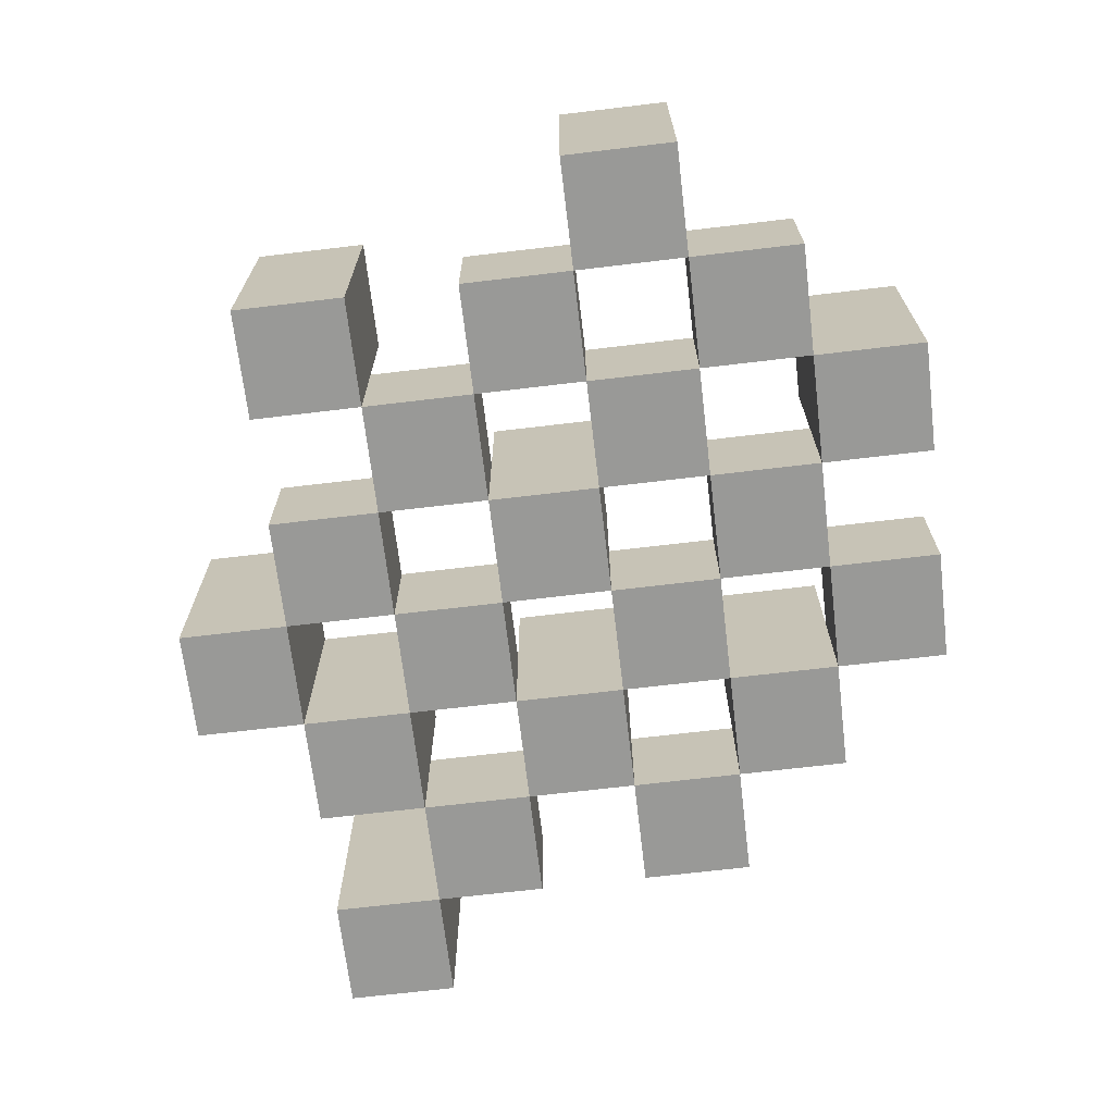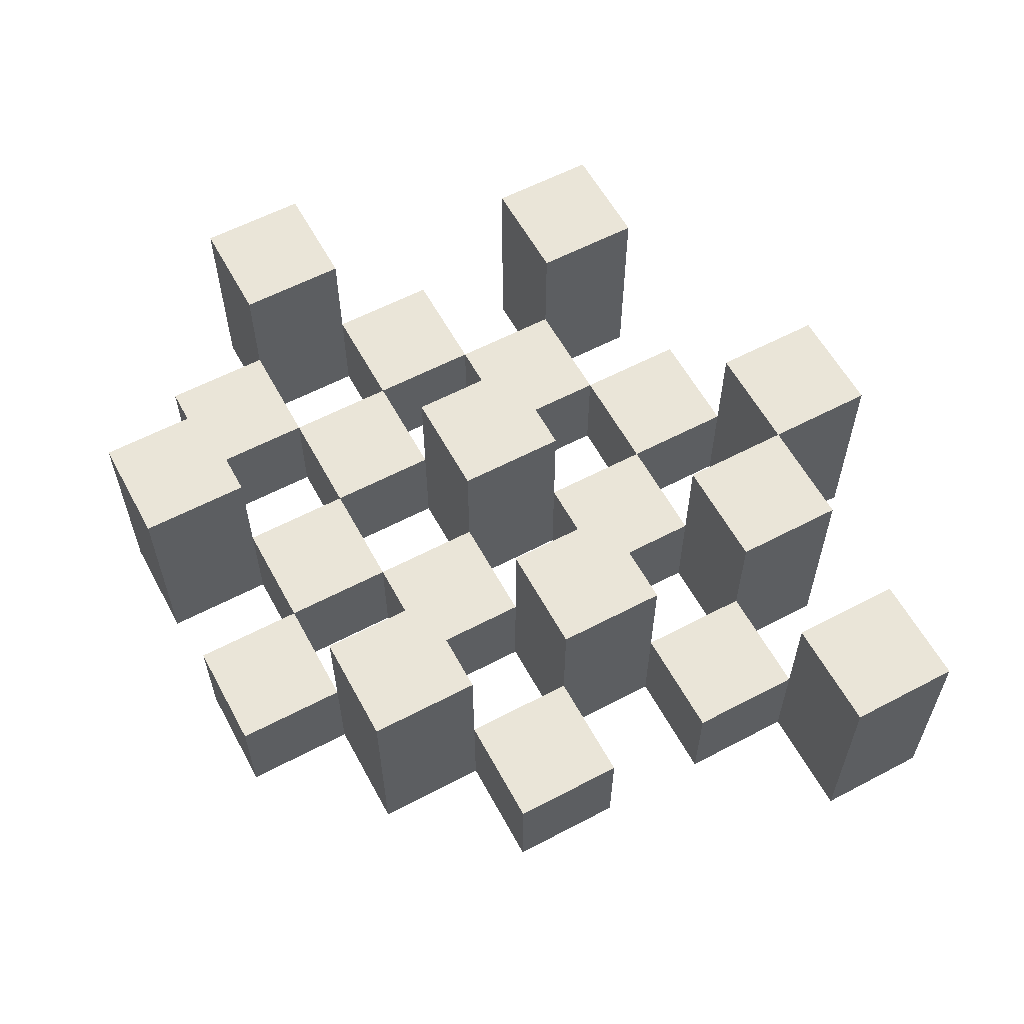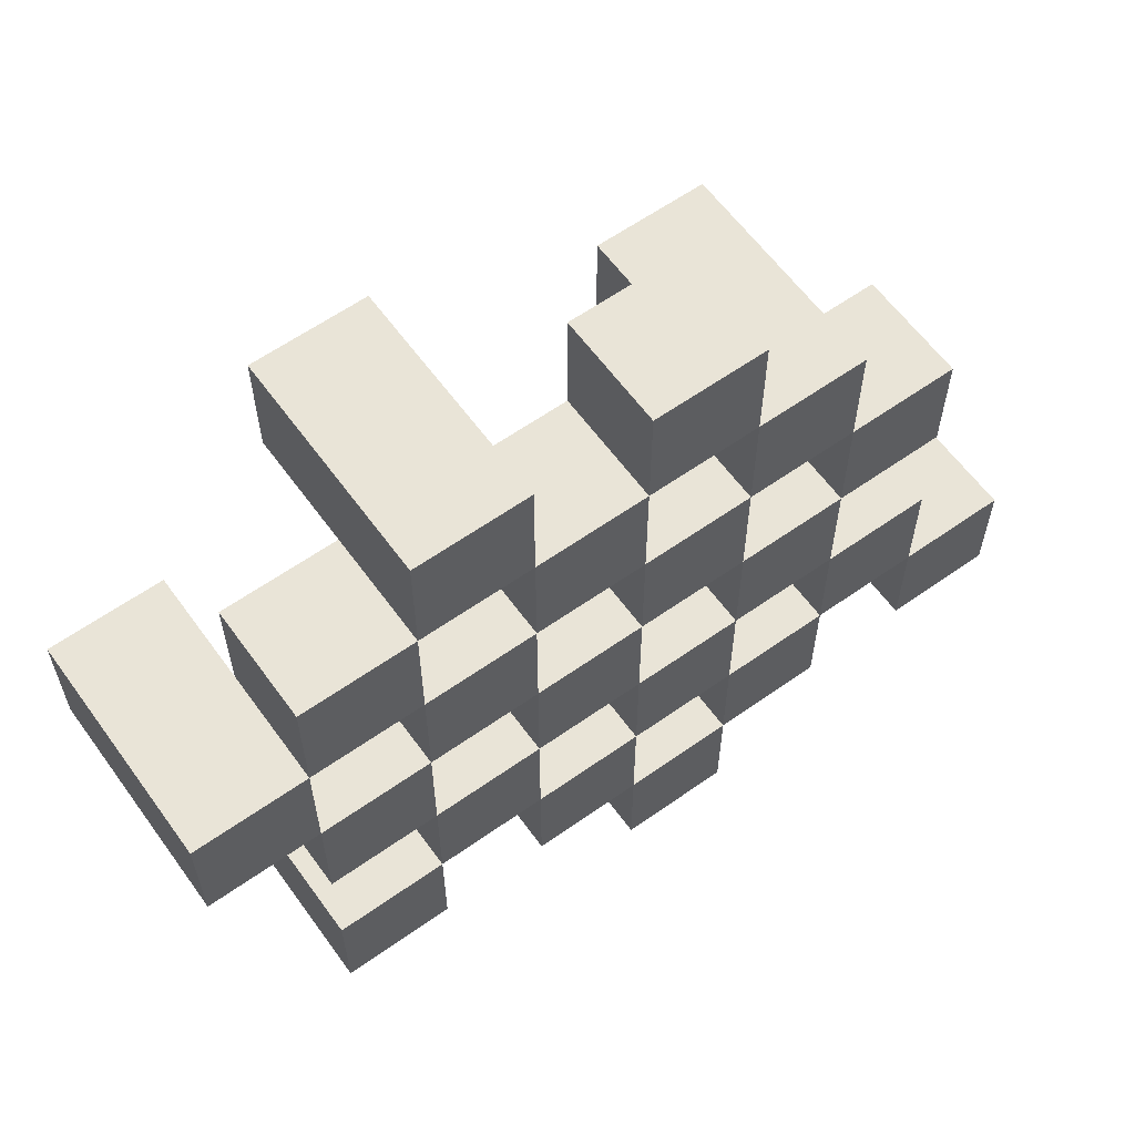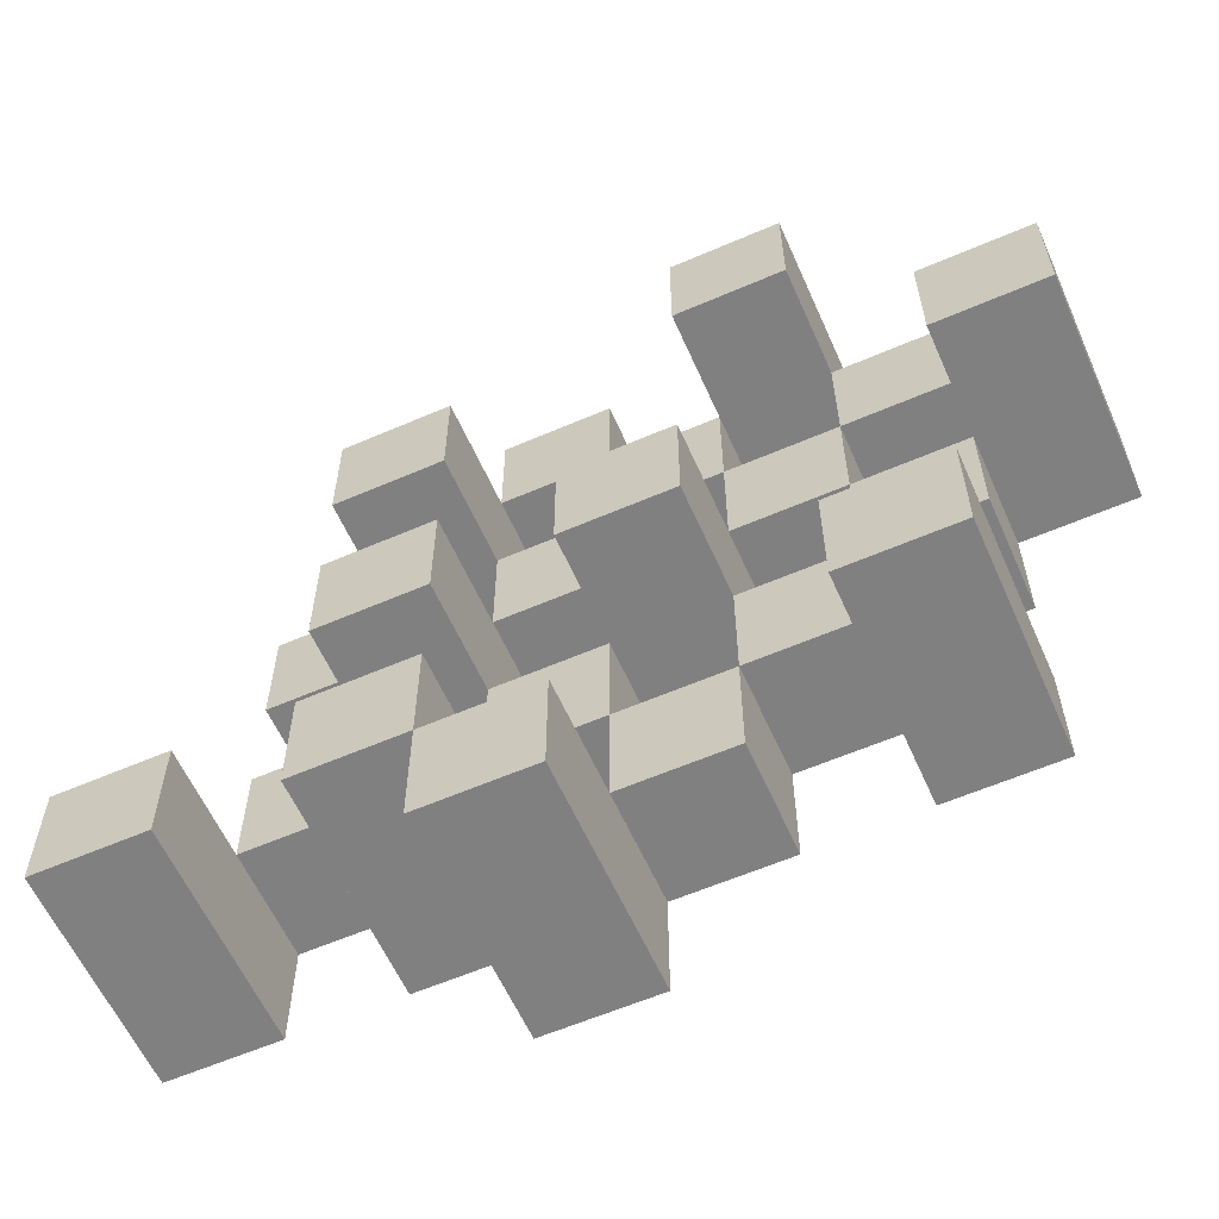
<metadata>
{"format":"obj","ext":"obj","renderer":"f3d","projection":"perspective","resolution":1024,"background":"white","views":[{"elev":-68.8,"azim":-83.2,"up":"+Y"},{"elev":59.3,"azim":61.6,"up":"+Y"},{"elev":60.8,"azim":-35.8,"up":"+Z"},{"elev":-60.0,"azim":-156.1,"up":"+Z"}]}
</metadata>
<code>
o
v 11.6 0.9 38.6
v 11.6 0.9 38.5
v 11.6 1.1 38.6
v 11.6 1.1 38.5
v 11.7 0.9 38.7
v 11.7 0.9 38.6
v 11.7 0.9 38.5
v 11.7 0.9 38.4
v 11.7 0.9 38.3
v 11.7 0.9 38.2
v 11.7 1 38.7
v 11.7 1 38.6
v 11.7 1 38.5
v 11.7 1 38.4
v 11.7 1.1 38.3
v 11.7 1.1 38.2
v 11.8 0.9 38.8
v 11.8 0.9 38.7
v 11.8 0.9 38.6
v 11.8 0.9 38.5
v 11.8 0.9 38.4
v 11.8 0.9 38.3
v 11.8 1 38.7
v 11.8 1 38.6
v 11.8 1 38.5
v 11.8 1 38.4
v 11.8 1 38.3
v 11.8 1.1 38.8
v 11.8 1.1 38.7
v 11.9 0.9 38.7
v 11.9 0.9 38.6
v 11.9 0.9 38.5
v 11.9 0.9 38.4
v 11.9 0.9 38.3
v 11.9 0.9 38.2
v 11.9 1 38.7
v 11.9 1 38.6
v 11.9 1 38.5
v 11.9 1 38.4
v 11.9 1 38.3
v 11.9 1 38.2
v 11.9 1.1 38.5
v 11.9 1.1 38.4
v 12 0.9 38.8
v 12 0.9 38.7
v 12 0.9 38.6
v 12 0.9 38.5
v 12 0.9 38.4
v 12 0.9 38.3
v 12 0.9 38.2
v 12 0.9 38.1
v 12 1 38.8
v 12 1 38.7
v 12 1 38.6
v 12 1 38.5
v 12 1 38.4
v 12 1 38.3
v 12 1 38.2
v 12 1.1 38.2
v 12 1.1 38.1
v 12.1 0.9 38.7
v 12.1 0.9 38.6
v 12.1 0.9 38.5
v 12.1 0.9 38.4
v 12.1 0.9 38.3
v 12.1 0.9 38.2
v 12.1 1 38.7
v 12.1 1 38.6
v 12.1 1 38.5
v 12.1 1 38.4
v 12.1 1 38.3
v 12.1 1.1 38.7
v 12.1 1.1 38.6
v 12.1 1.1 38.5
v 12.1 1.1 38.4
v 12.1 1.1 38.3
v 12.1 1.1 38.2
v 12.2 0.9 38.6
v 12.2 0.9 38.5
v 12.2 0.9 38.4
v 12.2 0.9 38.3
v 12.2 1 38.6
v 12.2 1 38.5
v 12.2 1 38.4
v 12.2 1 38.3
v 12.3 0.9 38.3
v 12.3 0.9 38.2
v 12.3 1 38.3
v 12.3 1.1 38.3
v 12.3 1.1 38.2
v 11.7 0.9 38.6
v 11.7 0.9 38.5
v 11.7 1 38.6
v 11.7 1 38.5
v 11.7 1.1 38.6
v 11.7 1.1 38.5
v 11.8 0.9 38.7
v 11.8 0.9 38.6
v 11.8 0.9 38.5
v 11.8 0.9 38.4
v 11.8 0.9 38.3
v 11.8 0.9 38.2
v 11.8 1 38.7
v 11.8 1 38.6
v 11.8 1 38.5
v 11.8 1 38.4
v 11.8 1 38.3
v 11.8 1.1 38.3
v 11.8 1.1 38.2
v 11.9 0.9 38.8
v 11.9 0.9 38.7
v 11.9 0.9 38.6
v 11.9 0.9 38.5
v 11.9 0.9 38.4
v 11.9 0.9 38.3
v 11.9 1 38.7
v 11.9 1 38.6
v 11.9 1 38.5
v 11.9 1 38.4
v 11.9 1 38.3
v 11.9 1.1 38.8
v 11.9 1.1 38.7
v 12 0.9 38.7
v 12 0.9 38.6
v 12 0.9 38.5
v 12 0.9 38.4
v 12 0.9 38.3
v 12 0.9 38.2
v 12 1 38.7
v 12 1 38.6
v 12 1 38.5
v 12 1 38.4
v 12 1 38.3
v 12 1 38.2
v 12 1.1 38.5
v 12 1.1 38.4
v 12.1 0.9 38.8
v 12.1 0.9 38.7
v 12.1 0.9 38.6
v 12.1 0.9 38.5
v 12.1 0.9 38.4
v 12.1 0.9 38.3
v 12.1 0.9 38.2
v 12.1 0.9 38.1
v 12.1 1 38.8
v 12.1 1 38.7
v 12.1 1 38.6
v 12.1 1 38.5
v 12.1 1 38.4
v 12.1 1 38.3
v 12.1 1.1 38.2
v 12.1 1.1 38.1
v 12.2 0.9 38.7
v 12.2 0.9 38.6
v 12.2 0.9 38.5
v 12.2 0.9 38.4
v 12.2 0.9 38.3
v 12.2 0.9 38.2
v 12.2 1 38.6
v 12.2 1 38.5
v 12.2 1 38.4
v 12.2 1 38.3
v 12.2 1.1 38.7
v 12.2 1.1 38.6
v 12.2 1.1 38.5
v 12.2 1.1 38.4
v 12.2 1.1 38.3
v 12.2 1.1 38.2
v 12.3 0.9 38.6
v 12.3 0.9 38.5
v 12.3 0.9 38.4
v 12.3 0.9 38.3
v 12.3 1 38.6
v 12.3 1 38.5
v 12.3 1 38.4
v 12.3 1 38.3
v 12.4 0.9 38.3
v 12.4 0.9 38.2
v 12.4 1.1 38.3
v 12.4 1.1 38.2
v 11.8 0.9 38.8
v 11.8 1.1 38.8
v 11.9 0.9 38.8
v 11.9 1.1 38.8
v 12 0.9 38.8
v 12 1 38.8
v 12.1 0.9 38.8
v 12.1 1 38.8
v 11.7 0.9 38.7
v 11.7 1 38.7
v 11.8 0.9 38.7
v 11.8 1 38.7
v 11.9 0.9 38.7
v 11.9 1 38.7
v 12 0.9 38.7
v 12 1 38.7
v 12.1 0.9 38.7
v 12.1 1 38.7
v 12.1 1.1 38.7
v 12.2 0.9 38.7
v 12.2 1.1 38.7
v 11.6 0.9 38.6
v 11.6 1.1 38.6
v 11.7 0.9 38.6
v 11.7 1 38.6
v 11.7 1.1 38.6
v 11.8 0.9 38.6
v 11.8 1 38.6
v 11.9 0.9 38.6
v 11.9 1 38.6
v 12 0.9 38.6
v 12 1 38.6
v 12.1 0.9 38.6
v 12.1 1 38.6
v 12.2 0.9 38.6
v 12.2 1 38.6
v 12.3 0.9 38.6
v 12.3 1 38.6
v 11.7 0.9 38.5
v 11.7 1 38.5
v 11.8 0.9 38.5
v 11.8 1 38.5
v 11.9 0.9 38.5
v 11.9 1 38.5
v 11.9 1.1 38.5
v 12 0.9 38.5
v 12 1 38.5
v 12 1.1 38.5
v 12.1 0.9 38.5
v 12.1 1 38.5
v 12.1 1.1 38.5
v 12.2 0.9 38.5
v 12.2 1 38.5
v 12.2 1.1 38.5
v 11.8 0.9 38.4
v 11.8 1 38.4
v 11.9 0.9 38.4
v 11.9 1 38.4
v 12 0.9 38.4
v 12 1 38.4
v 12.1 0.9 38.4
v 12.1 1 38.4
v 12.2 0.9 38.4
v 12.2 1 38.4
v 12.3 0.9 38.4
v 12.3 1 38.4
v 11.7 0.9 38.3
v 11.7 1.1 38.3
v 11.8 0.9 38.3
v 11.8 1 38.3
v 11.8 1.1 38.3
v 11.9 0.9 38.3
v 11.9 1 38.3
v 12 0.9 38.3
v 12 1 38.3
v 12.1 0.9 38.3
v 12.1 1 38.3
v 12.1 1.1 38.3
v 12.2 0.9 38.3
v 12.2 1 38.3
v 12.2 1.1 38.3
v 12.3 0.9 38.3
v 12.3 1 38.3
v 12.3 1.1 38.3
v 12.4 0.9 38.3
v 12.4 1.1 38.3
v 12 0.9 38.2
v 12 1 38.2
v 12 1.1 38.2
v 12.1 0.9 38.2
v 12.1 1.1 38.2
v 11.8 0.9 38.7
v 11.8 1 38.7
v 11.8 1.1 38.7
v 11.9 0.9 38.7
v 11.9 1 38.7
v 11.9 1.1 38.7
v 12 0.9 38.7
v 12 1 38.7
v 12.1 0.9 38.7
v 12.1 1 38.7
v 11.7 0.9 38.6
v 11.7 1 38.6
v 11.8 0.9 38.6
v 11.8 1 38.6
v 11.9 0.9 38.6
v 11.9 1 38.6
v 12 0.9 38.6
v 12 1 38.6
v 12.1 0.9 38.6
v 12.1 1 38.6
v 12.1 1.1 38.6
v 12.2 0.9 38.6
v 12.2 1 38.6
v 12.2 1.1 38.6
v 11.6 0.9 38.5
v 11.6 1.1 38.5
v 11.7 0.9 38.5
v 11.7 1 38.5
v 11.7 1.1 38.5
v 11.8 0.9 38.5
v 11.8 1 38.5
v 11.9 0.9 38.5
v 11.9 1 38.5
v 12 0.9 38.5
v 12 1 38.5
v 12.1 0.9 38.5
v 12.1 1 38.5
v 12.2 0.9 38.5
v 12.2 1 38.5
v 12.3 0.9 38.5
v 12.3 1 38.5
v 11.7 0.9 38.4
v 11.7 1 38.4
v 11.8 0.9 38.4
v 11.8 1 38.4
v 11.9 0.9 38.4
v 11.9 1 38.4
v 11.9 1.1 38.4
v 12 0.9 38.4
v 12 1 38.4
v 12 1.1 38.4
v 12.1 0.9 38.4
v 12.1 1 38.4
v 12.1 1.1 38.4
v 12.2 0.9 38.4
v 12.2 1 38.4
v 12.2 1.1 38.4
v 11.8 0.9 38.3
v 11.8 1 38.3
v 11.9 0.9 38.3
v 11.9 1 38.3
v 12 0.9 38.3
v 12 1 38.3
v 12.1 0.9 38.3
v 12.1 1 38.3
v 12.2 0.9 38.3
v 12.2 1 38.3
v 12.3 0.9 38.3
v 12.3 1 38.3
v 11.7 0.9 38.2
v 11.7 1.1 38.2
v 11.8 0.9 38.2
v 11.8 1.1 38.2
v 11.9 0.9 38.2
v 11.9 1 38.2
v 12 0.9 38.2
v 12 1 38.2
v 12.1 0.9 38.2
v 12.1 1.1 38.2
v 12.2 0.9 38.2
v 12.2 1.1 38.2
v 12.3 0.9 38.2
v 12.3 1.1 38.2
v 12.4 0.9 38.2
v 12.4 1.1 38.2
v 12 0.9 38.1
v 12 1.1 38.1
v 12.1 0.9 38.1
v 12.1 1.1 38.1
v 11.8 0.9 38.8
v 11.9 0.9 38.8
v 12 0.9 38.8
v 12.1 0.9 38.8
v 11.7 0.9 38.7
v 11.8 0.9 38.7
v 11.9 0.9 38.7
v 12 0.9 38.7
v 12.1 0.9 38.7
v 12.2 0.9 38.7
v 11.6 0.9 38.6
v 11.7 0.9 38.6
v 11.8 0.9 38.6
v 11.9 0.9 38.6
v 12 0.9 38.6
v 12.1 0.9 38.6
v 12.2 0.9 38.6
v 12.3 0.9 38.6
v 11.6 0.9 38.5
v 11.7 0.9 38.5
v 11.8 0.9 38.5
v 11.9 0.9 38.5
v 12 0.9 38.5
v 12.1 0.9 38.5
v 12.2 0.9 38.5
v 12.3 0.9 38.5
v 11.7 0.9 38.4
v 11.8 0.9 38.4
v 11.9 0.9 38.4
v 12 0.9 38.4
v 12.1 0.9 38.4
v 12.2 0.9 38.4
v 12.3 0.9 38.4
v 11.7 0.9 38.3
v 11.8 0.9 38.3
v 11.9 0.9 38.3
v 12 0.9 38.3
v 12.1 0.9 38.3
v 12.2 0.9 38.3
v 12.3 0.9 38.3
v 12.4 0.9 38.3
v 11.7 0.9 38.2
v 11.8 0.9 38.2
v 11.9 0.9 38.2
v 12 0.9 38.2
v 12.1 0.9 38.2
v 12.2 0.9 38.2
v 12.3 0.9 38.2
v 12.4 0.9 38.2
v 12 0.9 38.1
v 12.1 0.9 38.1
v 12 1 38.8
v 12.1 1 38.8
v 11.7 1 38.7
v 11.8 1 38.7
v 11.9 1 38.7
v 12 1 38.7
v 12.1 1 38.7
v 11.7 1 38.6
v 11.8 1 38.6
v 11.9 1 38.6
v 12 1 38.6
v 12.1 1 38.6
v 12.2 1 38.6
v 12.3 1 38.6
v 11.7 1 38.5
v 11.8 1 38.5
v 11.9 1 38.5
v 12 1 38.5
v 12.1 1 38.5
v 12.2 1 38.5
v 12.3 1 38.5
v 11.7 1 38.4
v 11.8 1 38.4
v 11.9 1 38.4
v 12 1 38.4
v 12.1 1 38.4
v 12.2 1 38.4
v 12.3 1 38.4
v 11.8 1 38.3
v 11.9 1 38.3
v 12 1 38.3
v 12.1 1 38.3
v 12.2 1 38.3
v 12.3 1 38.3
v 11.9 1 38.2
v 12 1 38.2
v 11.8 1.1 38.8
v 11.9 1.1 38.8
v 11.8 1.1 38.7
v 11.9 1.1 38.7
v 12.1 1.1 38.7
v 12.2 1.1 38.7
v 11.6 1.1 38.6
v 11.7 1.1 38.6
v 12.1 1.1 38.6
v 12.2 1.1 38.6
v 11.6 1.1 38.5
v 11.7 1.1 38.5
v 11.9 1.1 38.5
v 12 1.1 38.5
v 12.1 1.1 38.5
v 12.2 1.1 38.5
v 11.9 1.1 38.4
v 12 1.1 38.4
v 12.1 1.1 38.4
v 12.2 1.1 38.4
v 11.7 1.1 38.3
v 11.8 1.1 38.3
v 12.1 1.1 38.3
v 12.2 1.1 38.3
v 12.3 1.1 38.3
v 12.4 1.1 38.3
v 11.7 1.1 38.2
v 11.8 1.1 38.2
v 12 1.1 38.2
v 12.1 1.1 38.2
v 12.2 1.1 38.2
v 12.3 1.1 38.2
v 12.4 1.1 38.2
v 12 1.1 38.1
v 12.1 1.1 38.1
f 3 2 1
f 4 2 3
f 11 6 5
f 12 6 11
f 13 8 7
f 14 8 13
f 15 10 9
f 16 10 15
f 23 18 17
f 24 20 19
f 25 20 24
f 26 22 21
f 27 22 26
f 28 23 17
f 29 23 28
f 36 31 30
f 37 31 36
f 38 33 32
f 39 33 38
f 40 35 34
f 41 35 40
f 42 39 38
f 43 39 42
f 52 45 44
f 53 45 52
f 54 47 46
f 55 47 54
f 56 49 48
f 57 49 56
f 58 51 50
f 59 51 58
f 60 51 59
f 67 62 61
f 68 62 67
f 69 64 63
f 70 64 69
f 71 66 65
f 72 68 67
f 73 68 72
f 74 70 69
f 75 70 74
f 76 66 71
f 77 66 76
f 82 79 78
f 83 79 82
f 84 81 80
f 85 81 84
f 88 87 86
f 89 87 88
f 90 87 89
f 91 92 93
f 93 92 94
f 93 94 95
f 95 94 96
f 97 98 103
f 103 98 104
f 99 100 105
f 105 100 106
f 101 102 107
f 107 102 108
f 108 102 109
f 110 111 116
f 112 113 117
f 117 113 118
f 114 115 119
f 119 115 120
f 110 116 121
f 121 116 122
f 123 124 129
f 129 124 130
f 125 126 131
f 131 126 132
f 127 128 133
f 133 128 134
f 131 132 135
f 135 132 136
f 137 138 145
f 145 138 146
f 139 140 147
f 147 140 148
f 141 142 149
f 149 142 150
f 143 144 151
f 151 144 152
f 153 154 159
f 155 156 160
f 160 156 161
f 157 158 162
f 153 159 163
f 163 159 164
f 160 161 165
f 165 161 166
f 162 158 167
f 167 158 168
f 169 170 173
f 173 170 174
f 171 172 175
f 175 172 176
f 177 178 179
f 179 178 180
f 183 182 181
f 184 182 183
f 187 186 185
f 188 186 187
f 191 190 189
f 192 190 191
f 195 194 193
f 196 194 195
f 200 198 197
f 200 199 198
f 201 199 200
f 204 203 202
f 205 203 204
f 206 203 205
f 209 208 207
f 210 208 209
f 213 212 211
f 214 212 213
f 217 216 215
f 218 216 217
f 221 220 219
f 222 220 221
f 226 224 223
f 226 225 224
f 227 225 226
f 228 225 227
f 232 230 229
f 232 231 230
f 233 231 232
f 234 231 233
f 237 236 235
f 238 236 237
f 241 240 239
f 242 240 241
f 245 244 243
f 246 244 245
f 249 248 247
f 250 248 249
f 251 248 250
f 254 253 252
f 255 253 254
f 259 257 256
f 259 258 257
f 260 258 259
f 261 258 260
f 265 263 262
f 265 264 263
f 266 264 265
f 270 268 267
f 270 269 268
f 271 269 270
f 272 273 275
f 273 274 275
f 275 274 276
f 276 274 277
f 278 279 280
f 280 279 281
f 282 283 284
f 284 283 285
f 286 287 288
f 288 287 289
f 290 291 293
f 291 292 293
f 293 292 294
f 294 292 295
f 296 297 298
f 298 297 299
f 299 297 300
f 301 302 303
f 303 302 304
f 305 306 307
f 307 306 308
f 309 310 311
f 311 310 312
f 313 314 315
f 315 314 316
f 317 318 320
f 318 319 320
f 320 319 321
f 321 319 322
f 323 324 326
f 324 325 326
f 326 325 327
f 327 325 328
f 329 330 331
f 331 330 332
f 333 334 335
f 335 334 336
f 337 338 339
f 339 338 340
f 341 342 343
f 343 342 344
f 345 346 347
f 347 346 348
f 349 350 351
f 351 350 352
f 353 354 355
f 355 354 356
f 357 358 359
f 359 358 360
f 366 362 361
f 367 362 366
f 368 364 363
f 369 364 368
f 372 366 365
f 373 366 372
f 374 368 367
f 375 368 374
f 376 370 369
f 377 370 376
f 379 372 371
f 380 372 379
f 381 374 373
f 382 374 381
f 383 376 375
f 384 376 383
f 385 378 377
f 386 378 385
f 387 381 380
f 388 381 387
f 389 383 382
f 390 383 389
f 391 385 384
f 392 385 391
f 395 389 388
f 396 389 395
f 397 391 390
f 398 391 397
f 399 393 392
f 400 393 399
f 402 395 394
f 403 395 402
f 404 397 396
f 405 397 404
f 406 399 398
f 407 399 406
f 408 401 400
f 409 401 408
f 410 406 405
f 411 406 410
f 412 413 417
f 417 413 418
f 414 415 419
f 419 415 420
f 416 417 421
f 421 417 422
f 420 421 427
f 427 421 428
f 422 423 429
f 429 423 430
f 424 425 431
f 431 425 432
f 426 427 433
f 433 427 434
f 434 435 440
f 440 435 441
f 436 437 442
f 442 437 443
f 438 439 444
f 444 439 445
f 441 442 446
f 446 442 447
f 448 449 450
f 450 449 451
f 452 453 456
f 456 453 457
f 454 455 458
f 458 455 459
f 460 461 464
f 464 461 465
f 462 463 466
f 466 463 467
f 468 469 474
f 474 469 475
f 470 471 477
f 477 471 478
f 472 473 479
f 479 473 480
f 476 477 481
f 481 477 482

</code>
